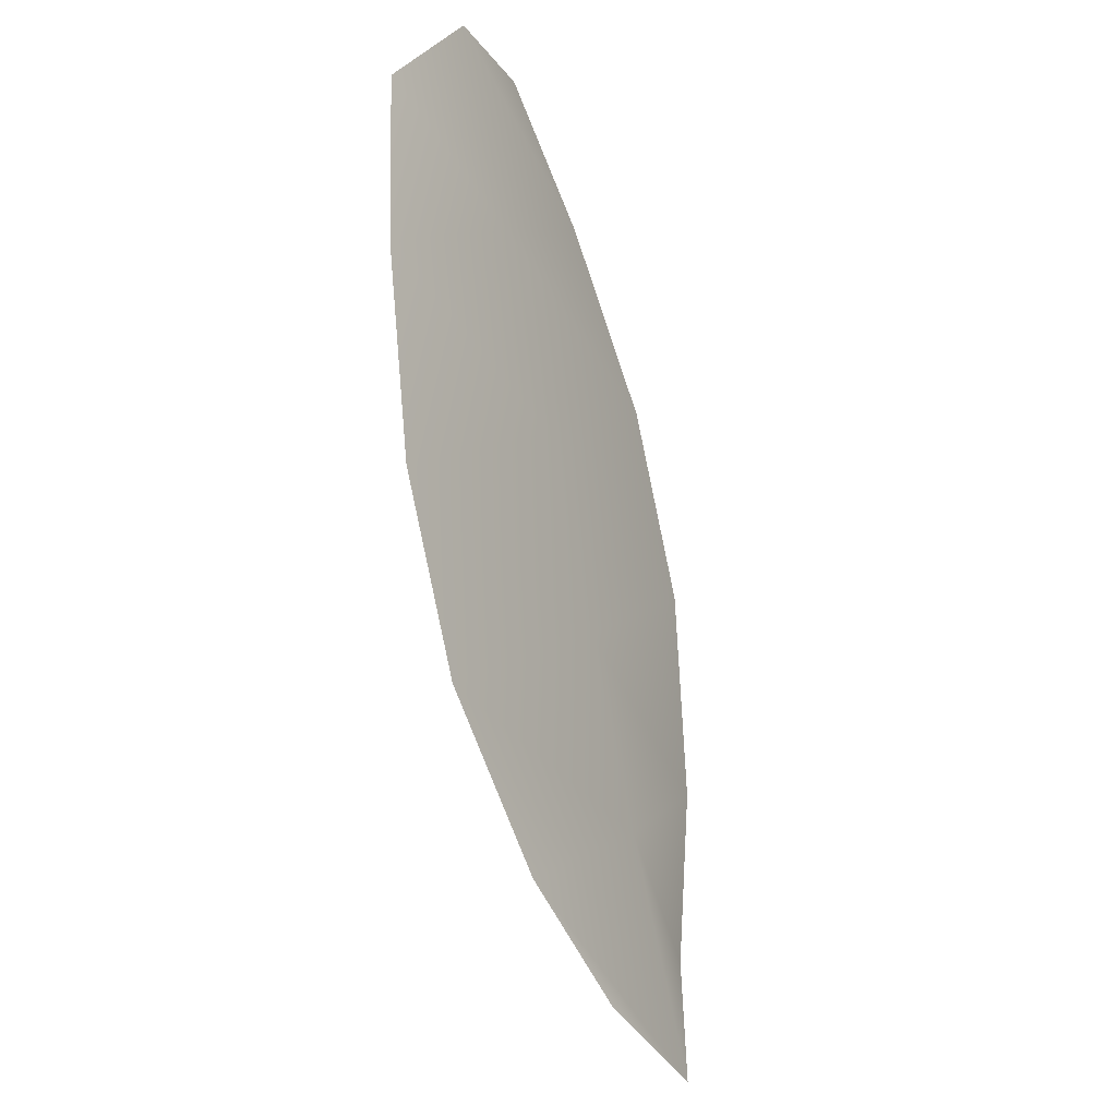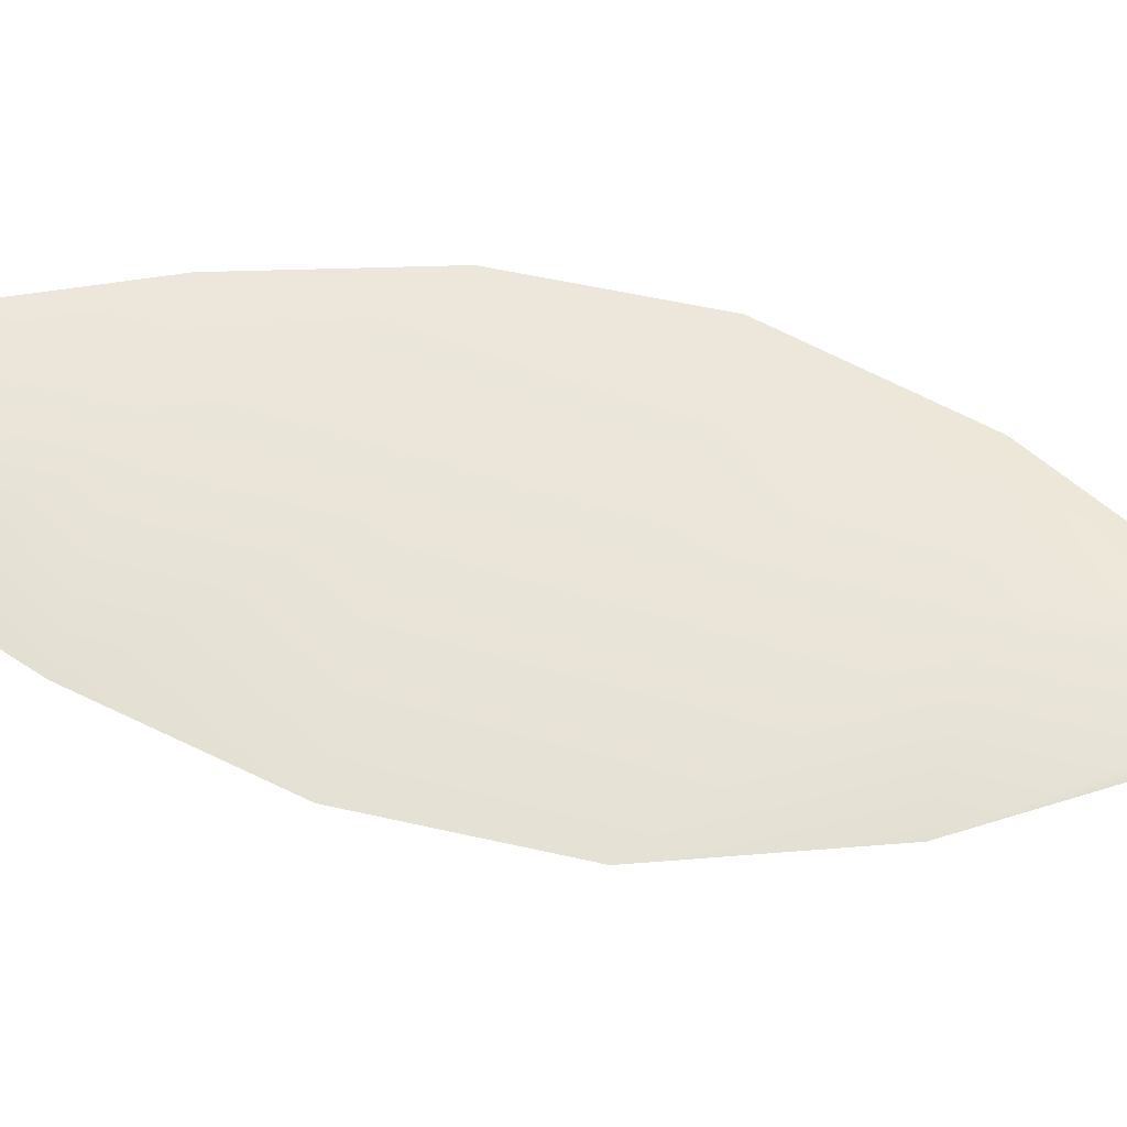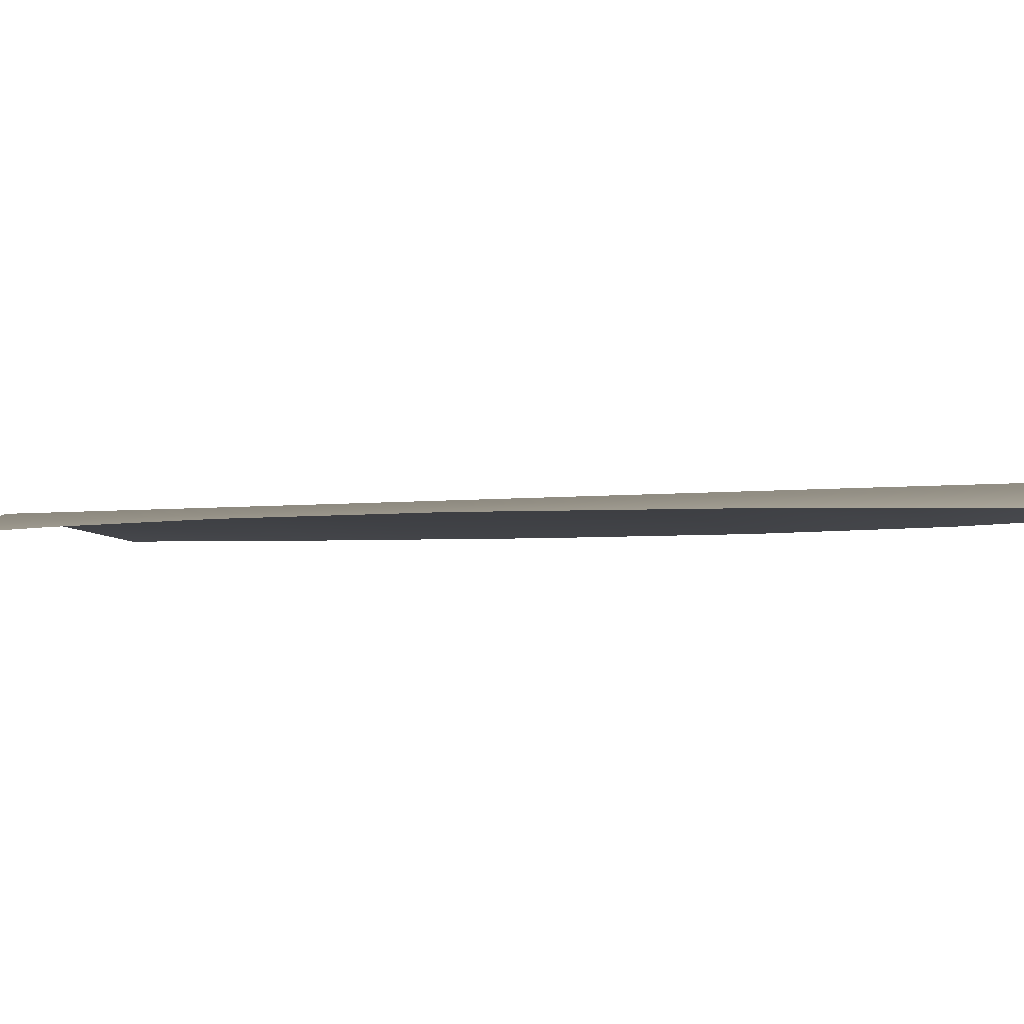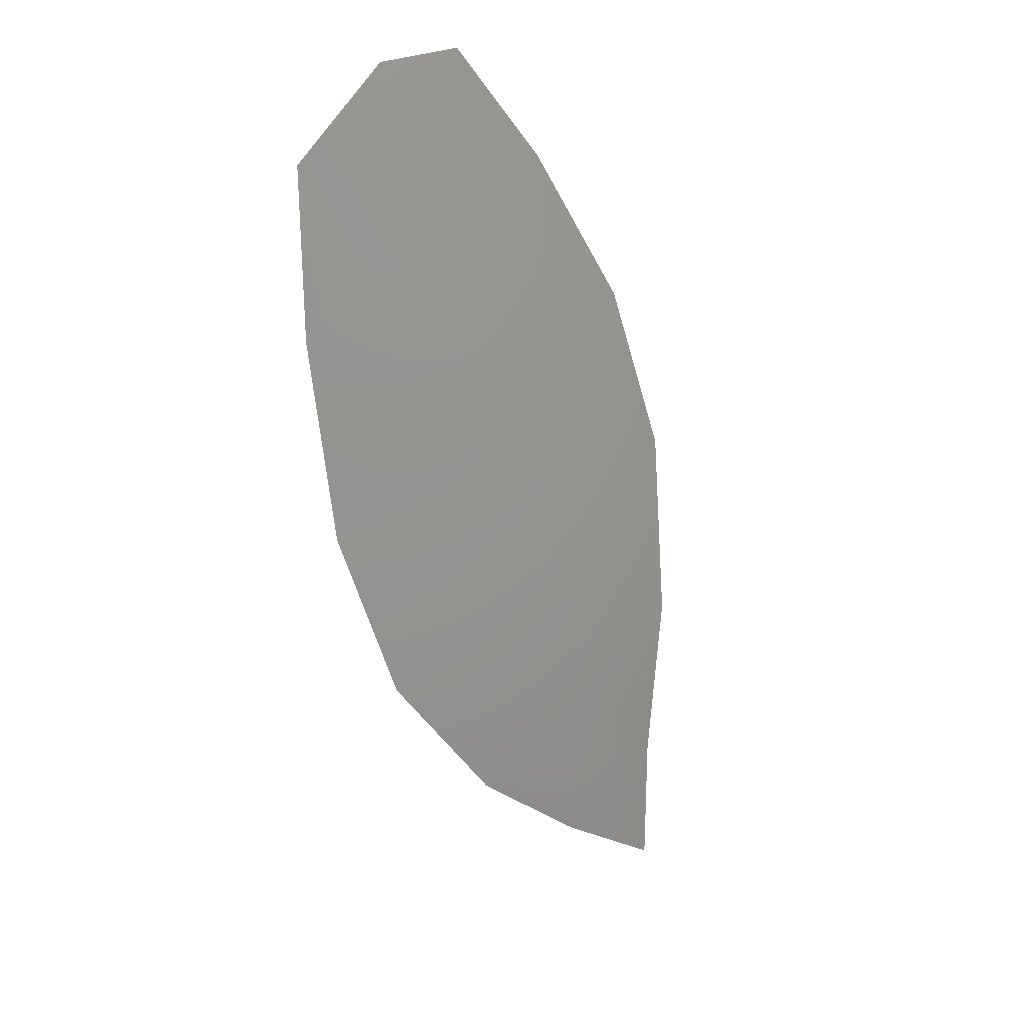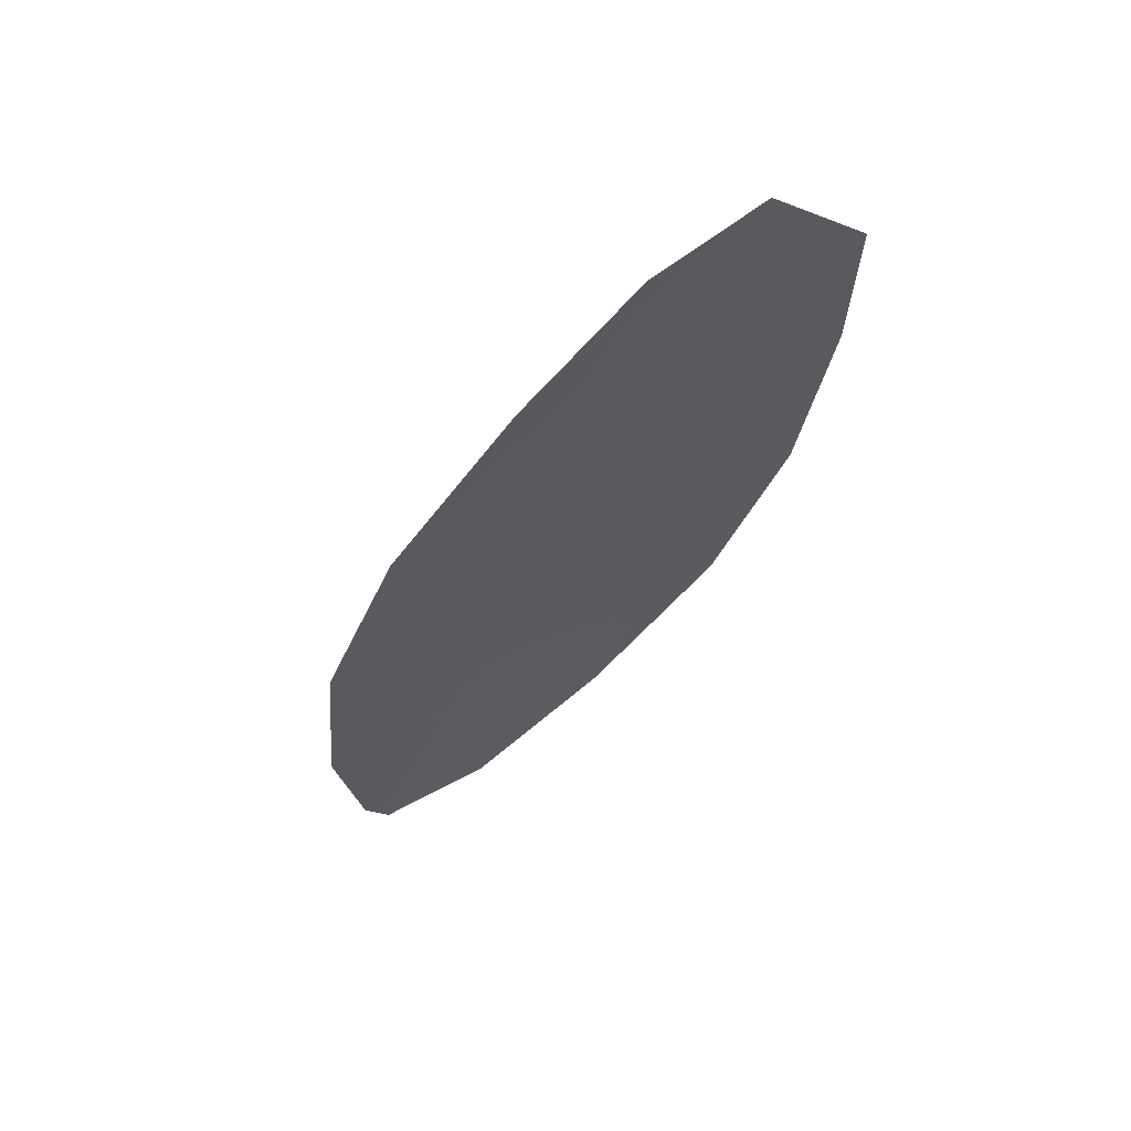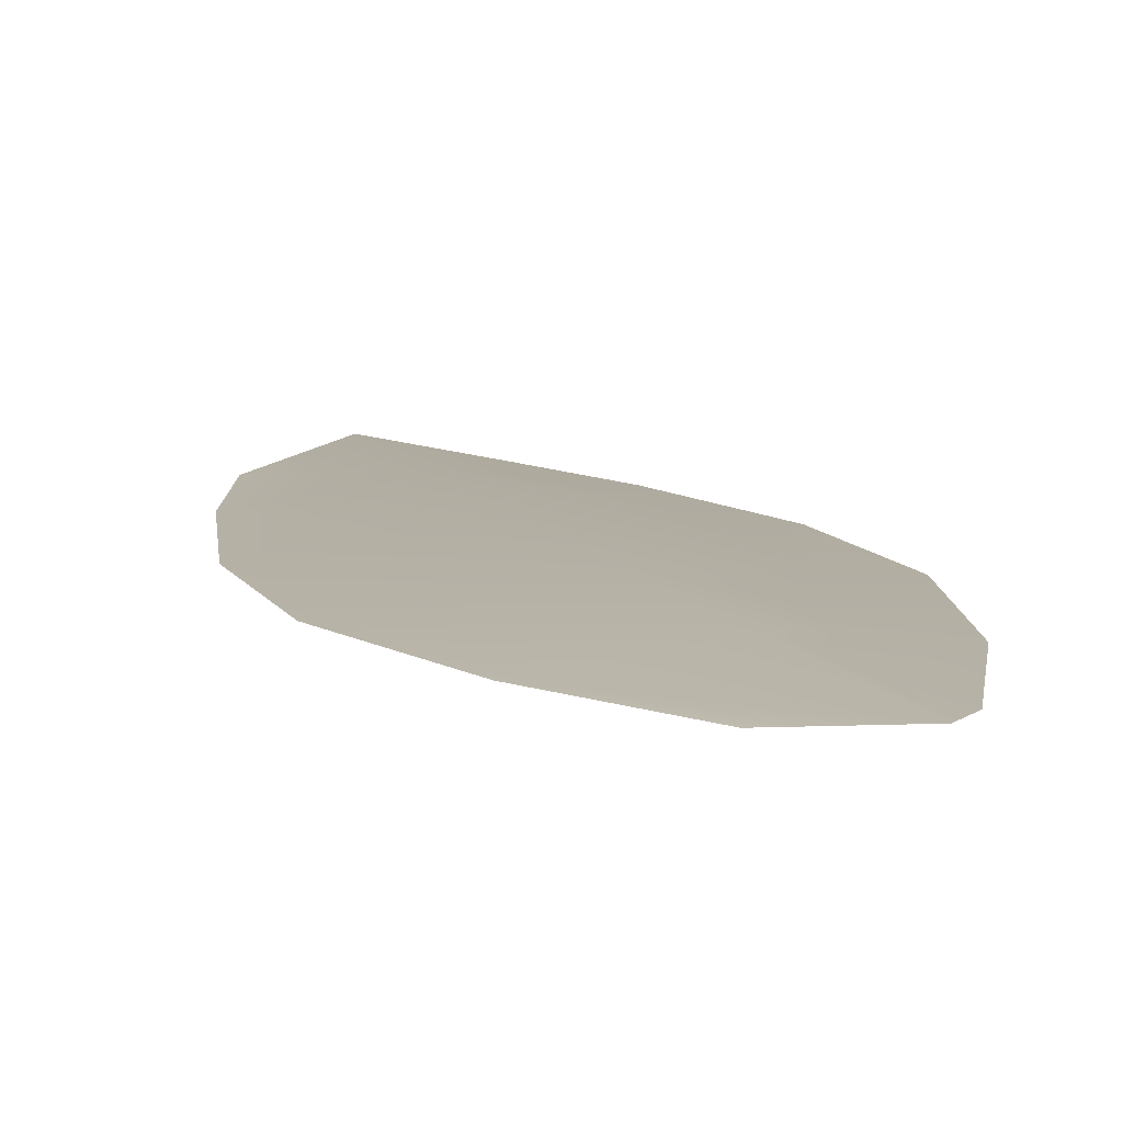
<metadata>
{"format":"obj","ext":"obj","renderer":"f3d","projection":"perspective","resolution":1024,"background":"white","views":[{"elev":-15.8,"azim":-58.0,"up":"+Y"},{"elev":59.1,"azim":-54.7,"up":"+Z"},{"elev":-2.1,"azim":-35.4,"up":"+Z"},{"elev":19.3,"azim":-47.0,"up":"+Y"},{"elev":65.6,"azim":152.3,"up":"+Y"},{"elev":11.6,"azim":1.5,"up":"+Z"}]}
</metadata>
<code>
o feather_flight_tertiary_022
v 0.221 0.2397 0.0333
v 0.216 0.2377 0.03333
v 0.2284 0.2196 0.03337
v 0.2251 0.2183 0.03342
v 0.2181 0.2397 0.03381
v 0.2277 0.2167 0.03391
v 0.2237 0.237 0.0333
v 0.2267 0.2331 0.03331
v 0.2285 0.2287 0.03332
v 0.2289 0.2237 0.03334
v 0.2217 0.2208 0.03342
v 0.2186 0.2246 0.03341
v 0.2168 0.229 0.03338
v 0.2161 0.2338 0.03336
v 0.2199 0.2354 0.03383
v 0.2217 0.231 0.03385
v 0.2235 0.2266 0.03387
v 0.2253 0.2223 0.03388
f 18 10 3 6
f 11 18 6 4
f 5 1 7 15
f 15 7 8 16
f 16 8 9 17
f 17 9 10 18
f 2 5 15 14
f 14 15 16 13
f 13 16 17 12
f 12 17 18 11

</code>
